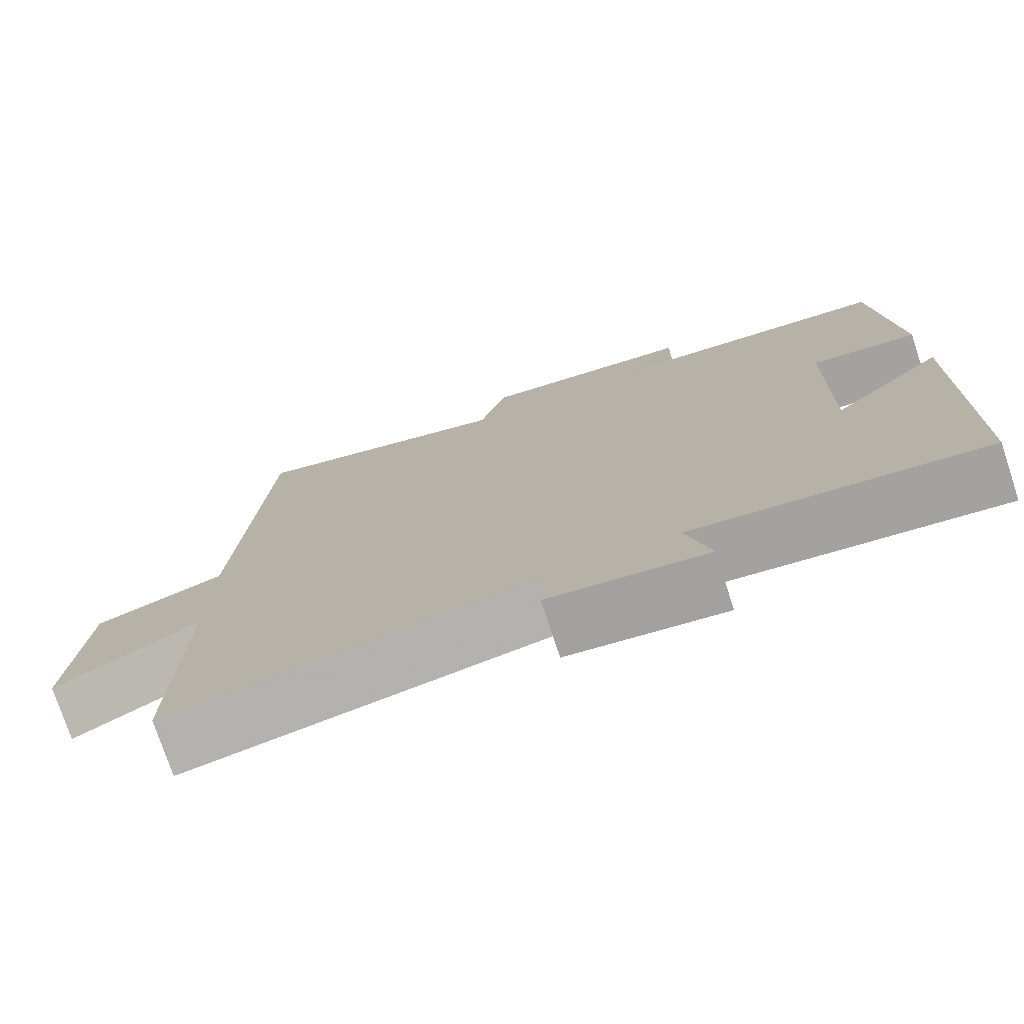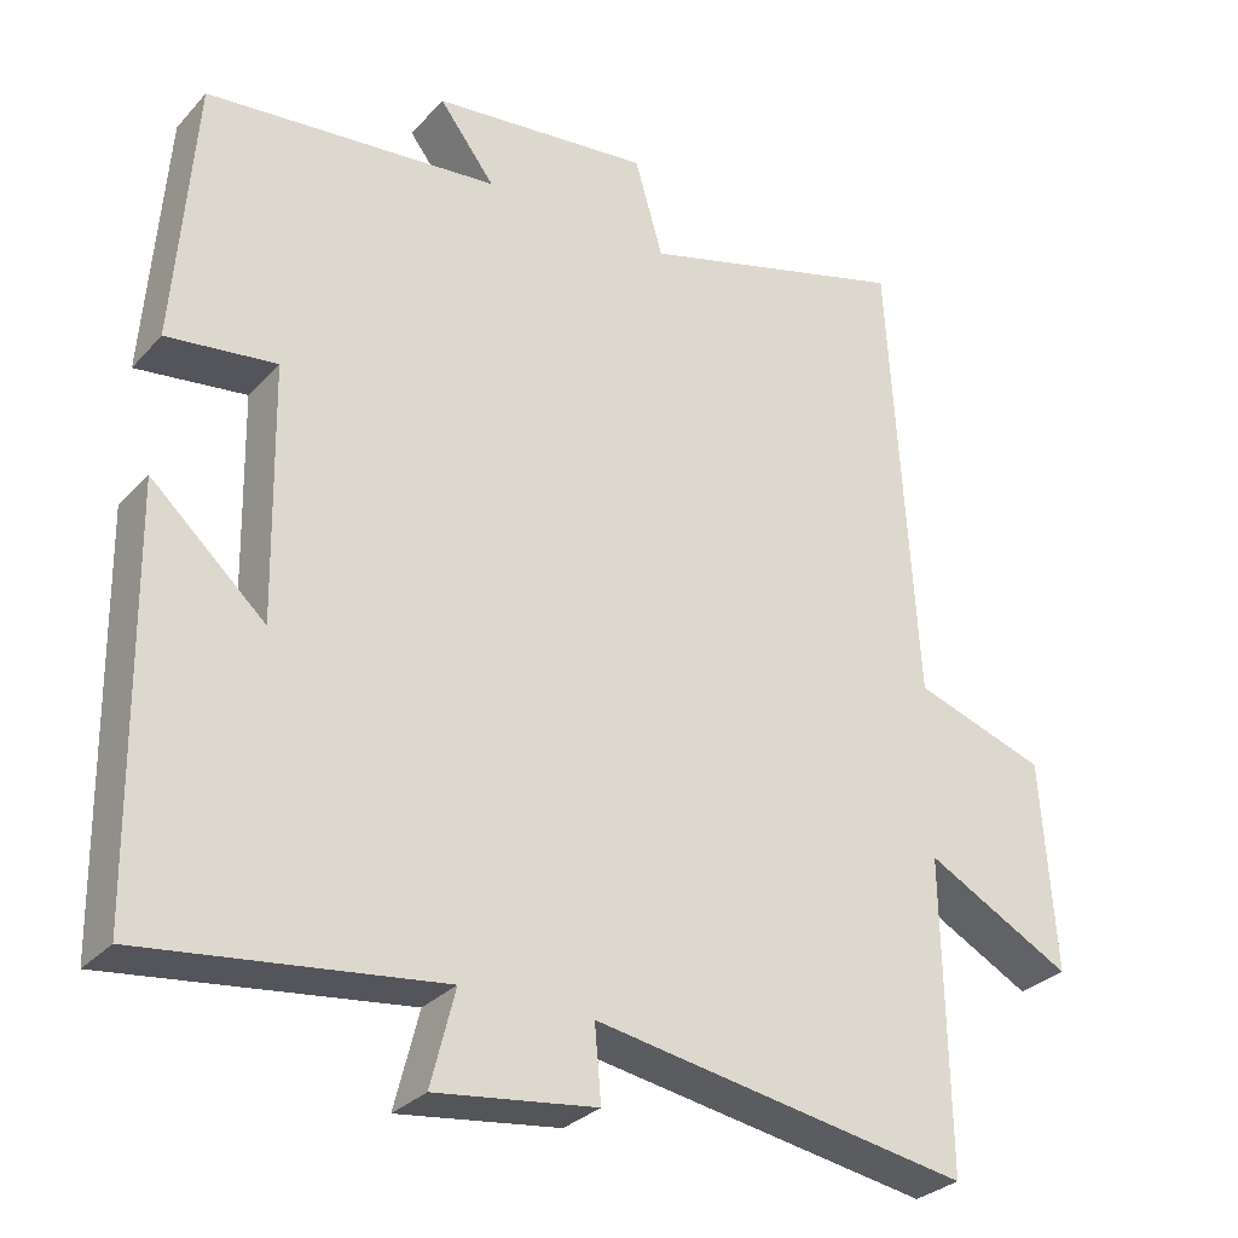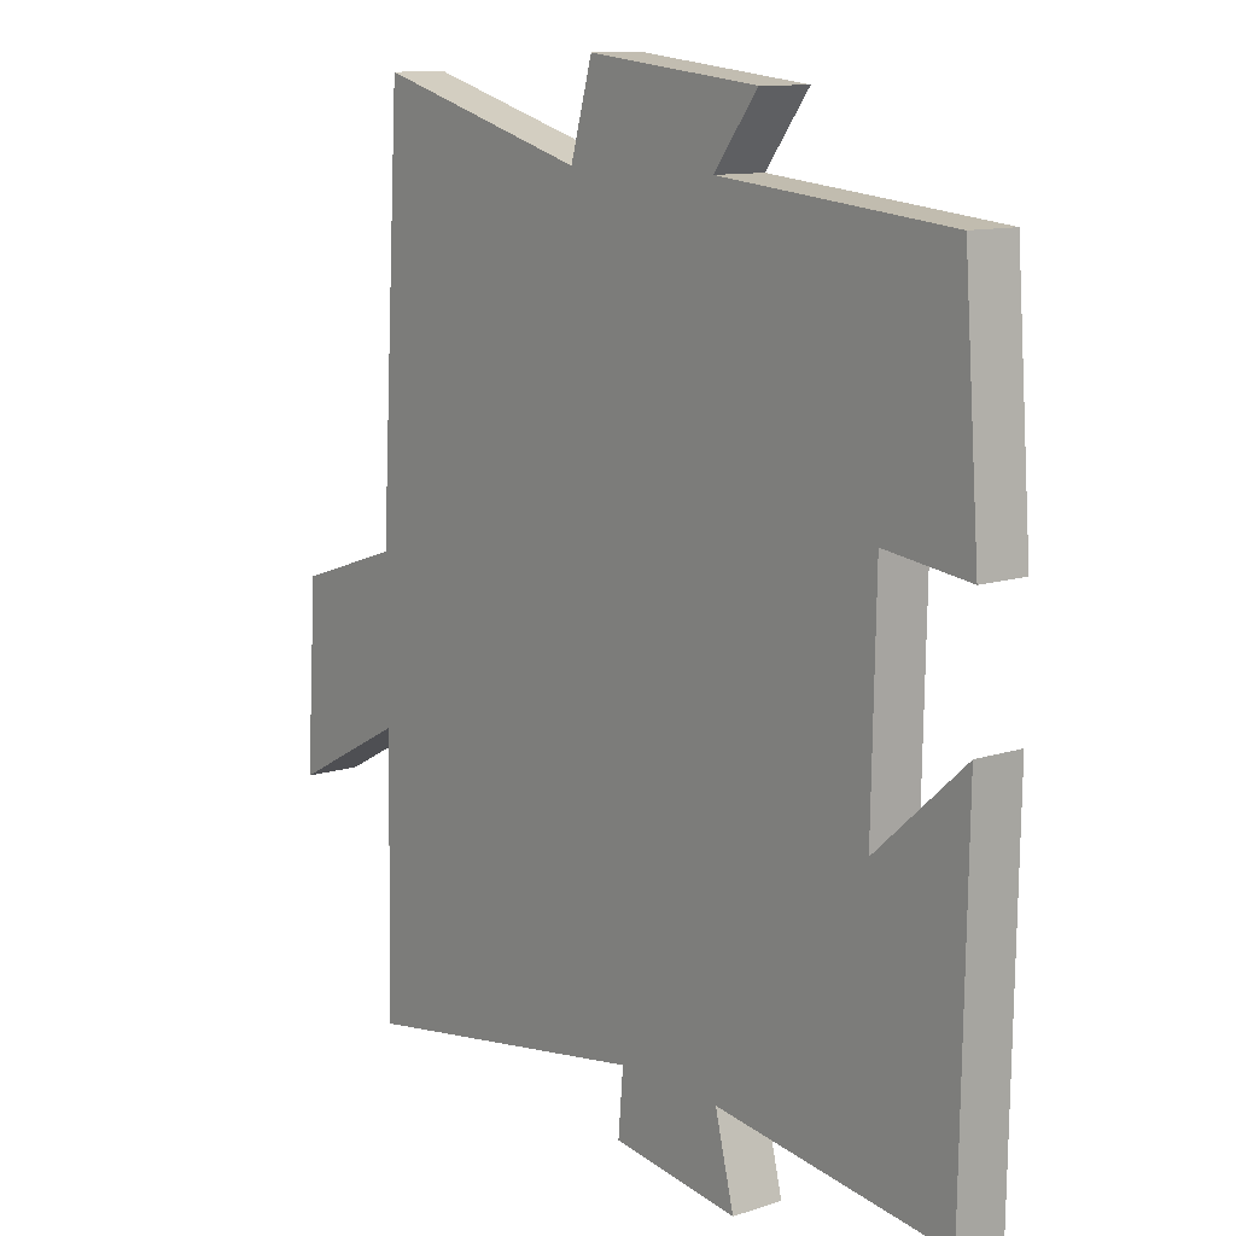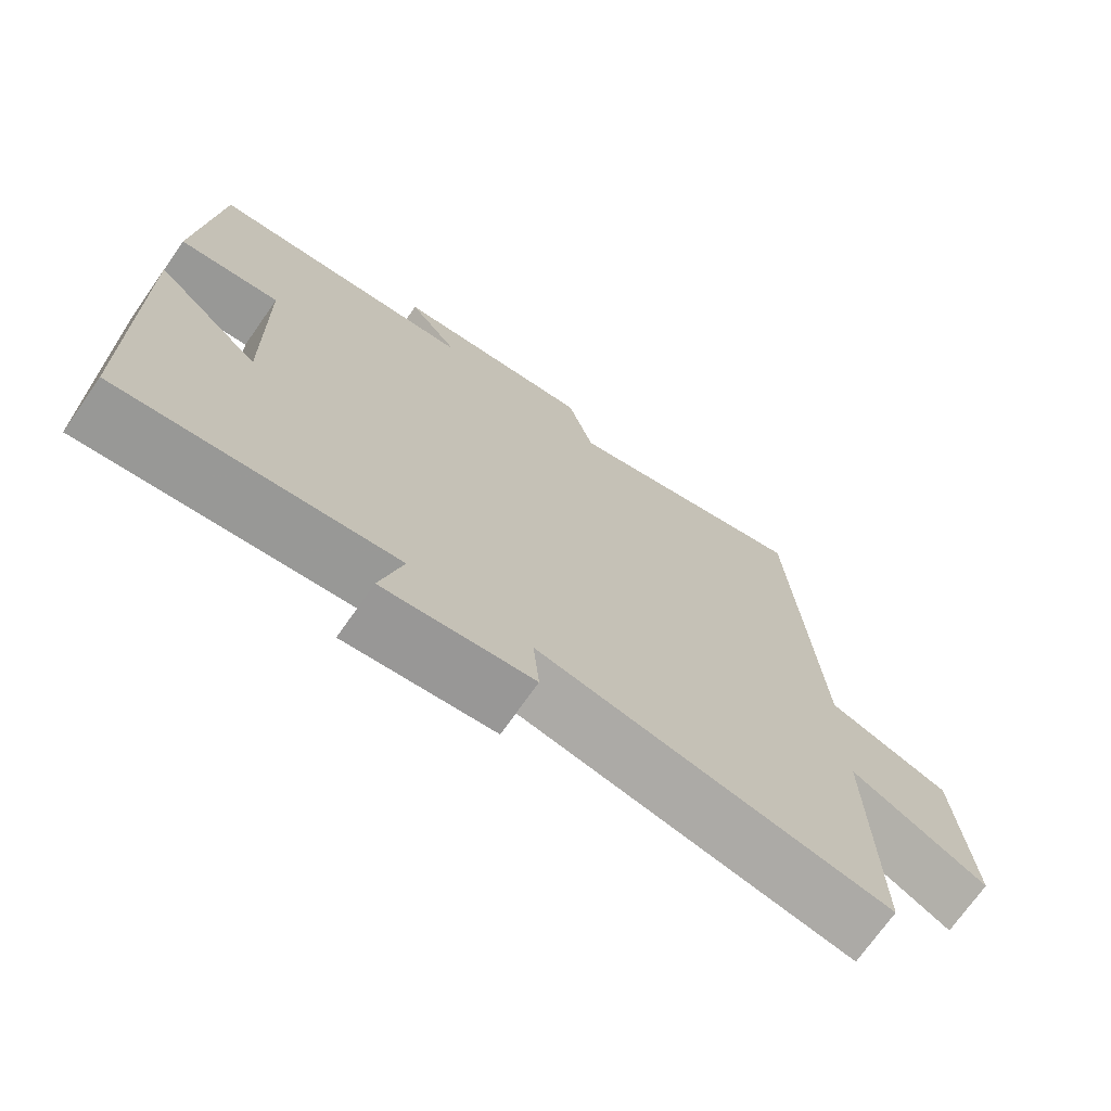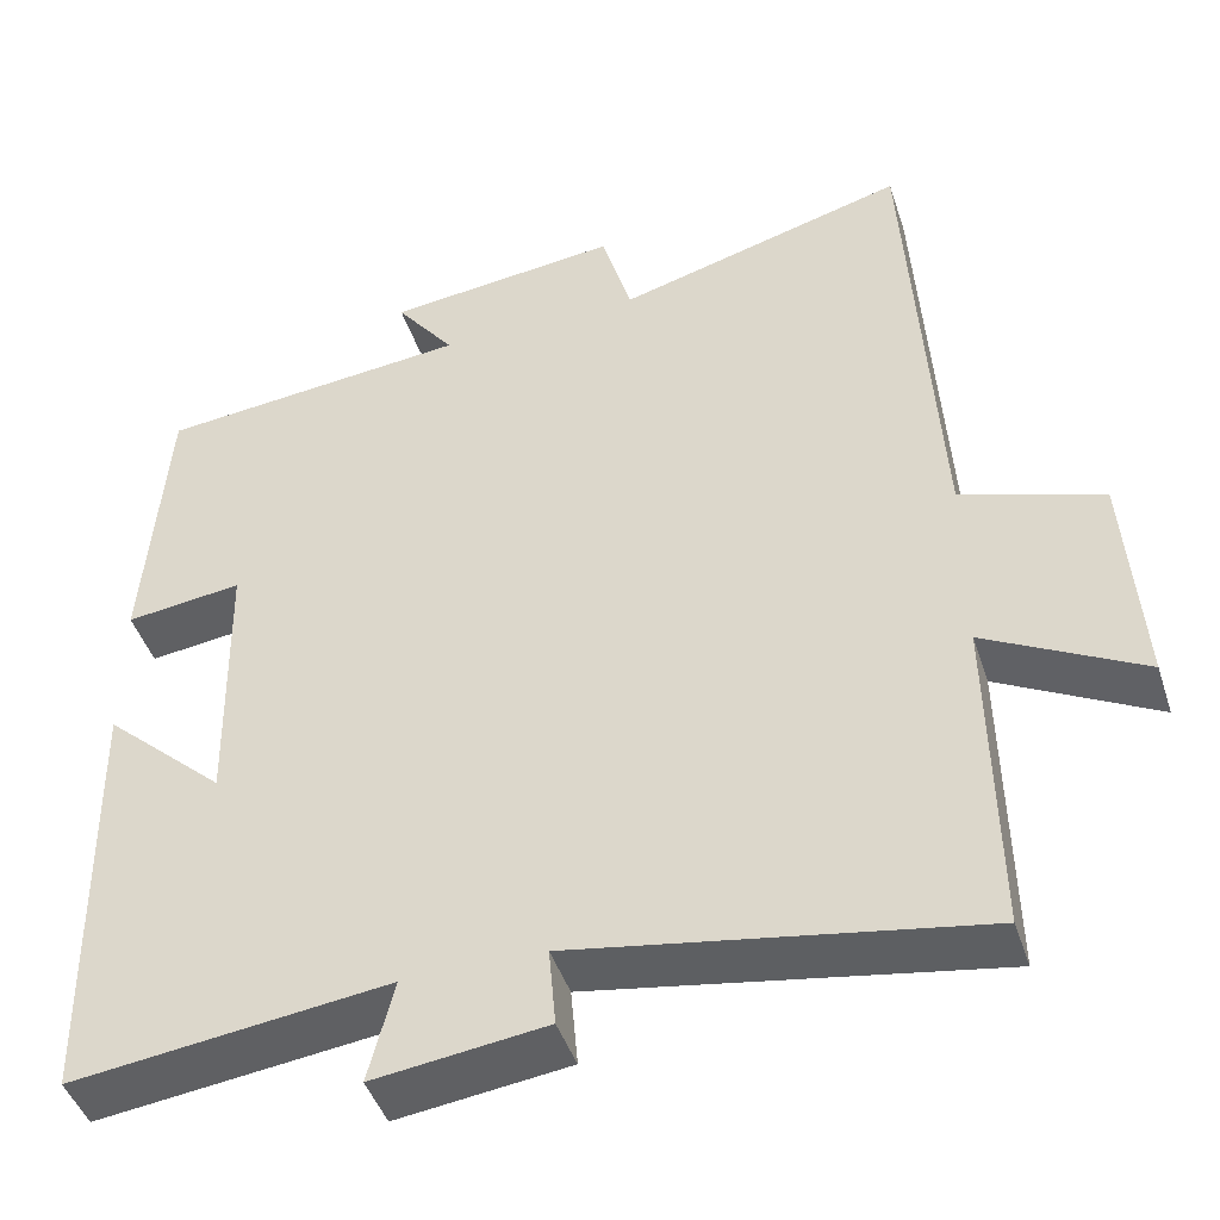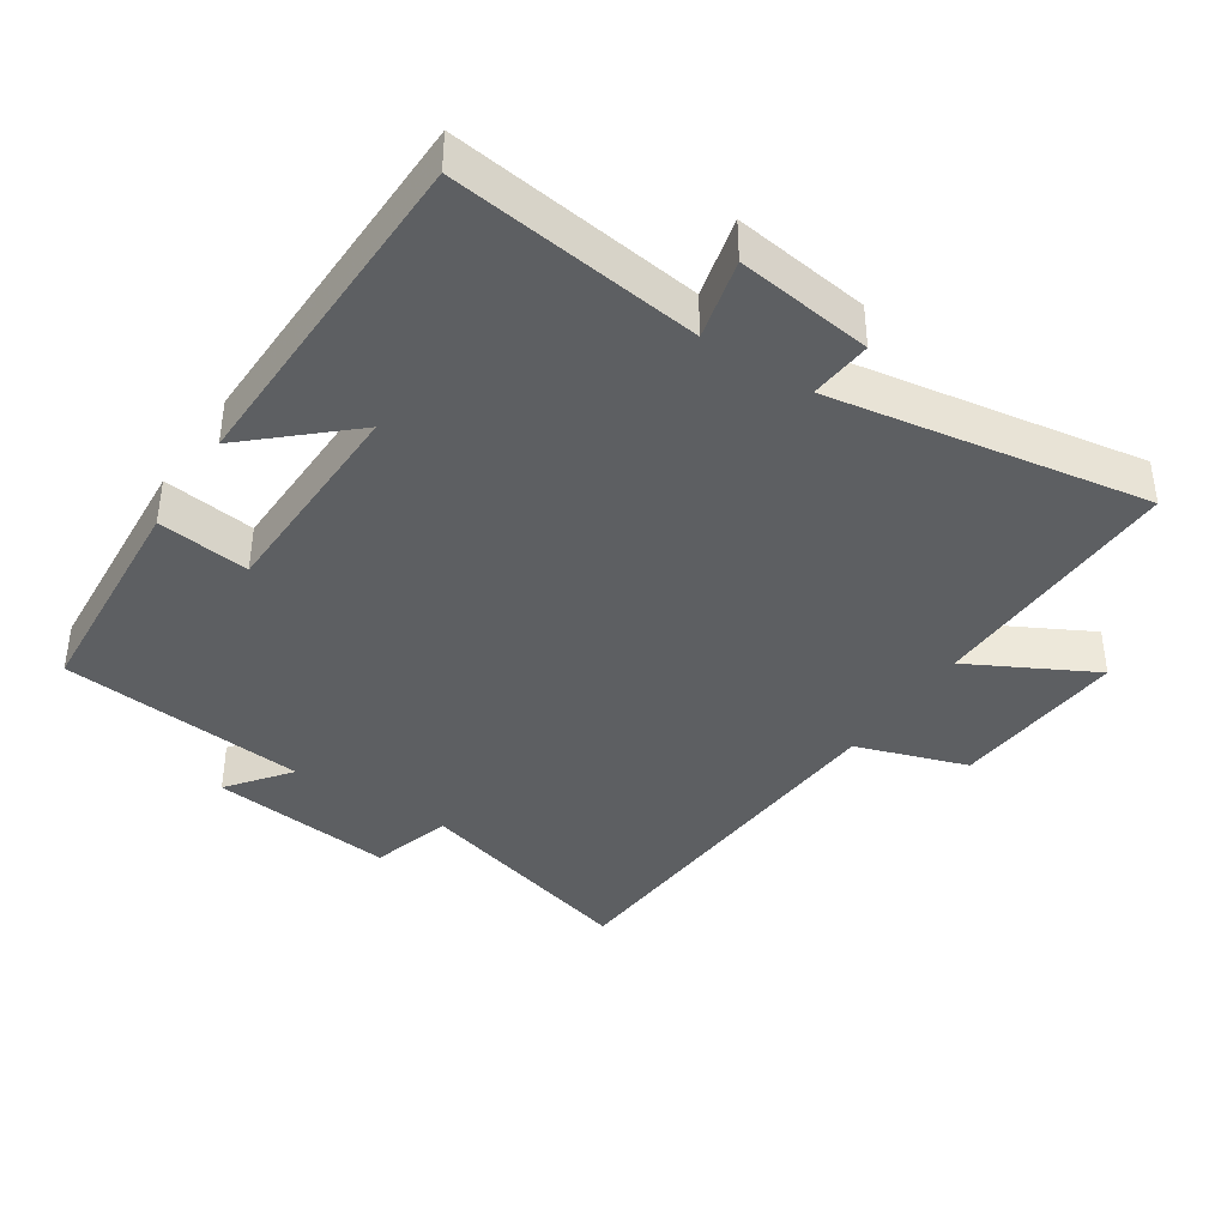
<metadata>
{"format":"obj","ext":"obj","renderer":"f3d","projection":"perspective","resolution":1024,"background":"white","views":[{"elev":-76.0,"azim":18.3,"up":"+Z"},{"elev":-29.9,"azim":146.1,"up":"+Z"},{"elev":11.5,"azim":51.6,"up":"+Z"},{"elev":-72.2,"azim":144.9,"up":"+Z"},{"elev":-45.0,"azim":-162.2,"up":"+Z"},{"elev":-39.6,"azim":146.4,"up":"+Y"}]}
</metadata>
<code>
v 0.492 0.07 -0.546
v 0.124 0.07 -0.5
v 0.154 0.07 -0.618
v -0.046 0.07 -0.592
v -0.038 0.07 -0.5
v -0.506 0.07 -0.579
v -0.5 0.07 -0.197
v -0.682 0.07 -0.294
v -0.664 0.07 -0.032
v -0.5 0.07 0.023
v -0.466 0.07 0.595
v -0.128 0.07 0.5
v -0.093 0.07 0.621
v 0.179 0.07 0.591
v 0.11 0.07 0.5
v 0.475 0.07 0.464
v 0.5 0.07 0.132
v 0.364 0.07 0.149
v 0.358 0.07 -0.167
v 0.5 0.07 -0.038
v 0.492 0 -0.546
v 0.124 0 -0.5
v 0.154 0 -0.618
v -0.046 0 -0.592
v -0.038 0 -0.5
v -0.506 0 -0.579
v -0.5 0 -0.197
v -0.682 0 -0.294
v -0.664 0 -0.032
v -0.5 0 0.023
v -0.466 0 0.595
v -0.128 0 0.5
v -0.093 0 0.621
v 0.179 0 0.591
v 0.11 0 0.5
v 0.475 0 0.464
v 0.5 0 0.132
v 0.364 0 0.149
v 0.358 0 -0.167
v 0.5 0 -0.038
f 19 20 1 2
f 18 19 2
f 15 16 17 18
f 15 18 2
f 12 13 14 15
f 12 15 2
f 10 11 12 2
f 7 8 9 10
f 7 10 2 3
f 5 6 7
f 5 7 3
f 3 4 5
f 22 21 40 39
f 22 39 38
f 38 37 36 35
f 22 38 35
f 35 34 33 32
f 22 35 32
f 22 32 31 30
f 30 29 28 27
f 23 22 30 27
f 27 26 25
f 23 27 25
f 25 24 23
f 1 21 22 2
f 2 22 23 3
f 3 23 24 4
f 4 24 25 5
f 5 25 26 6
f 6 26 27 7
f 7 27 28 8
f 8 28 29 9
f 9 29 30 10
f 10 30 31 11
f 11 31 32 12
f 12 32 33 13
f 13 33 34 14
f 14 34 35 15
f 15 35 36 16
f 16 36 37 17
f 17 37 38 18
f 18 38 39 19
f 19 39 40 20
f 20 40 21 1

</code>
